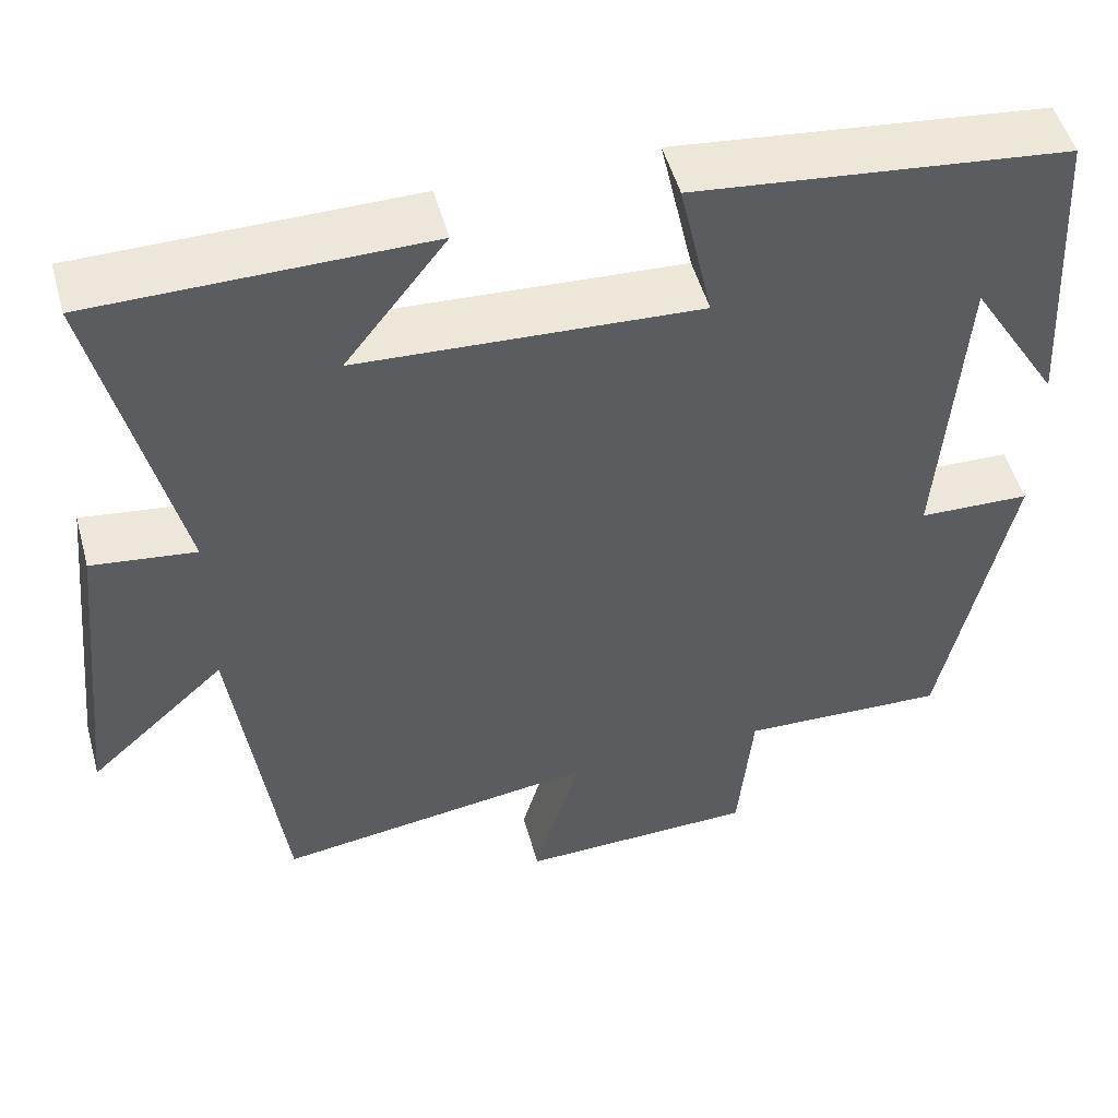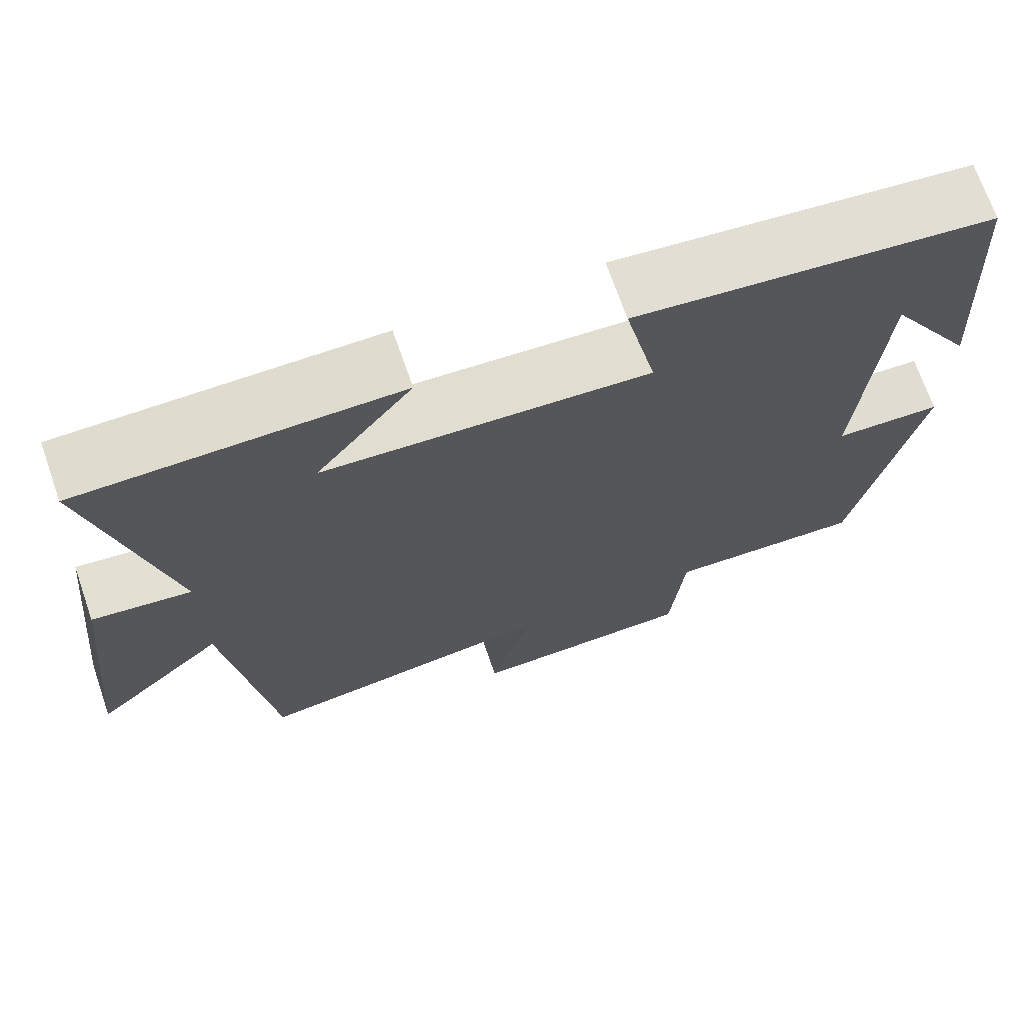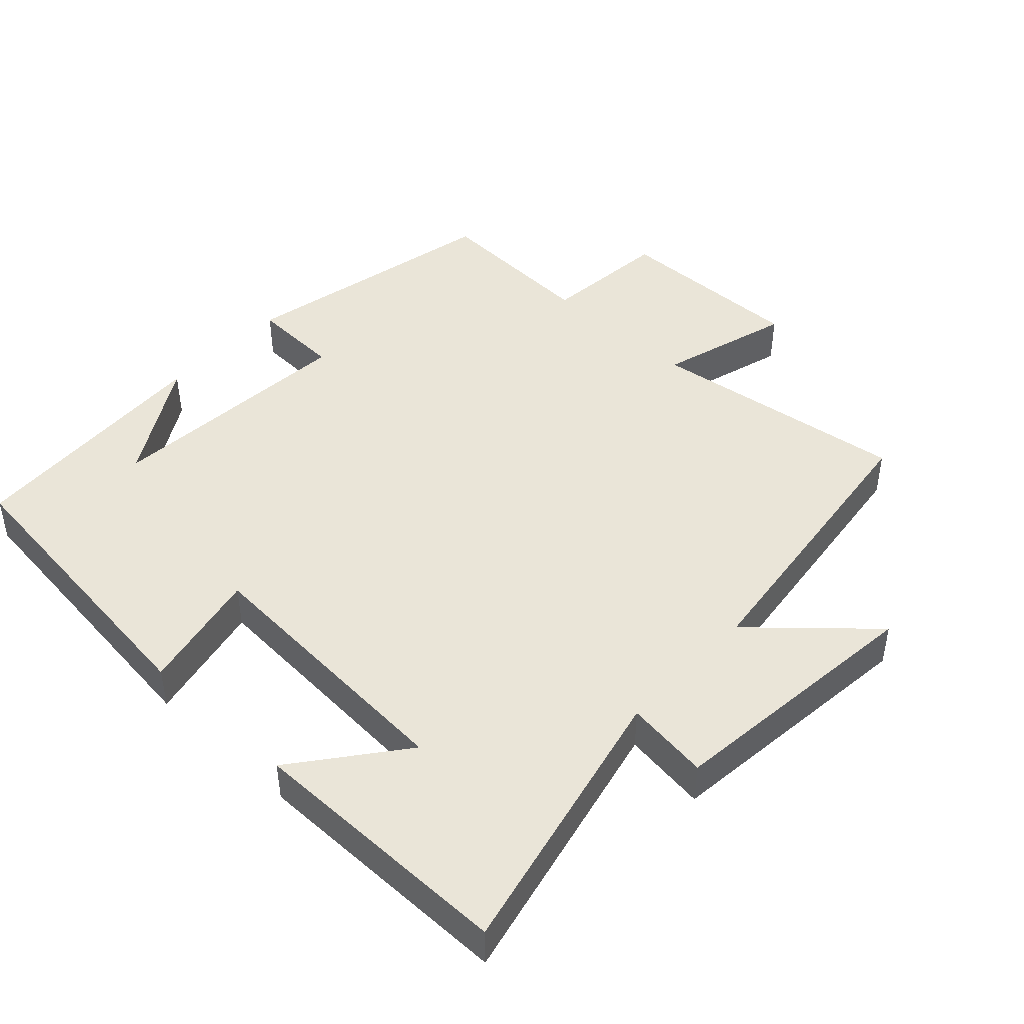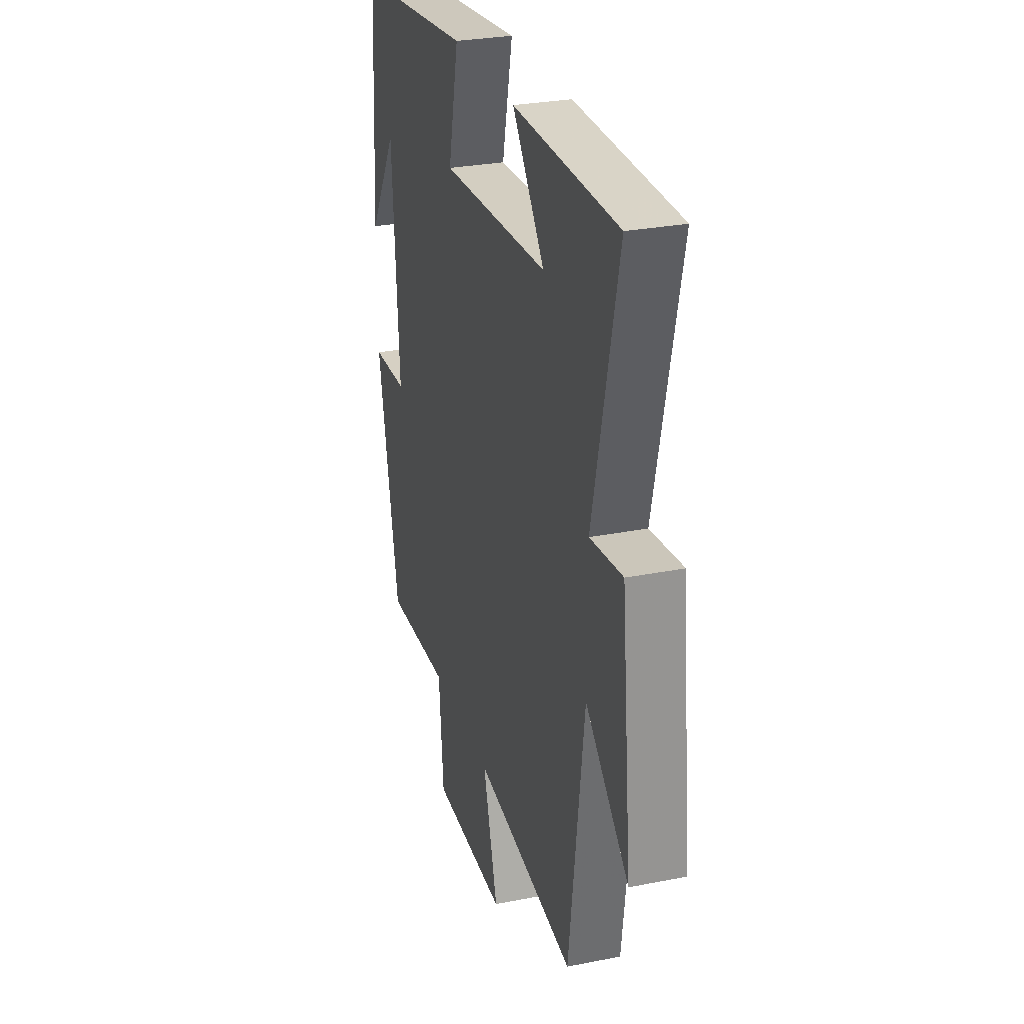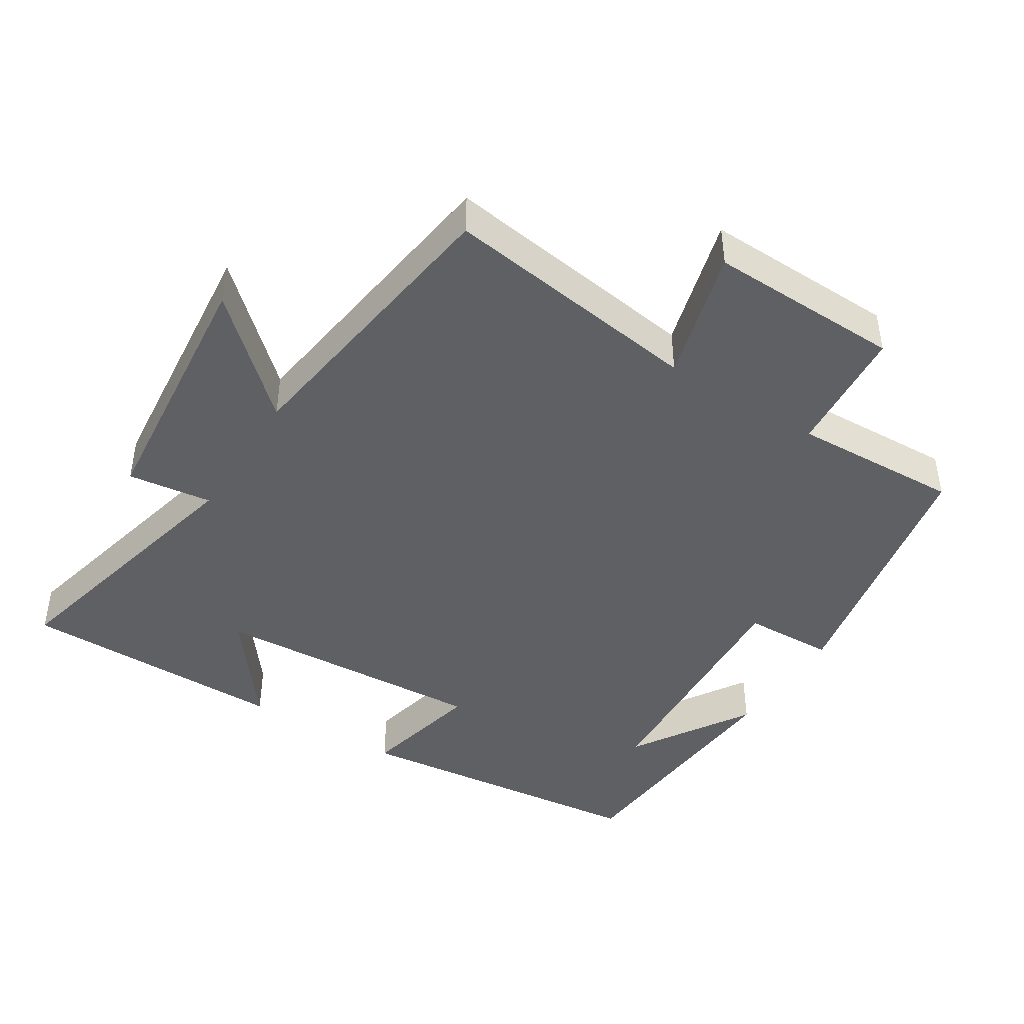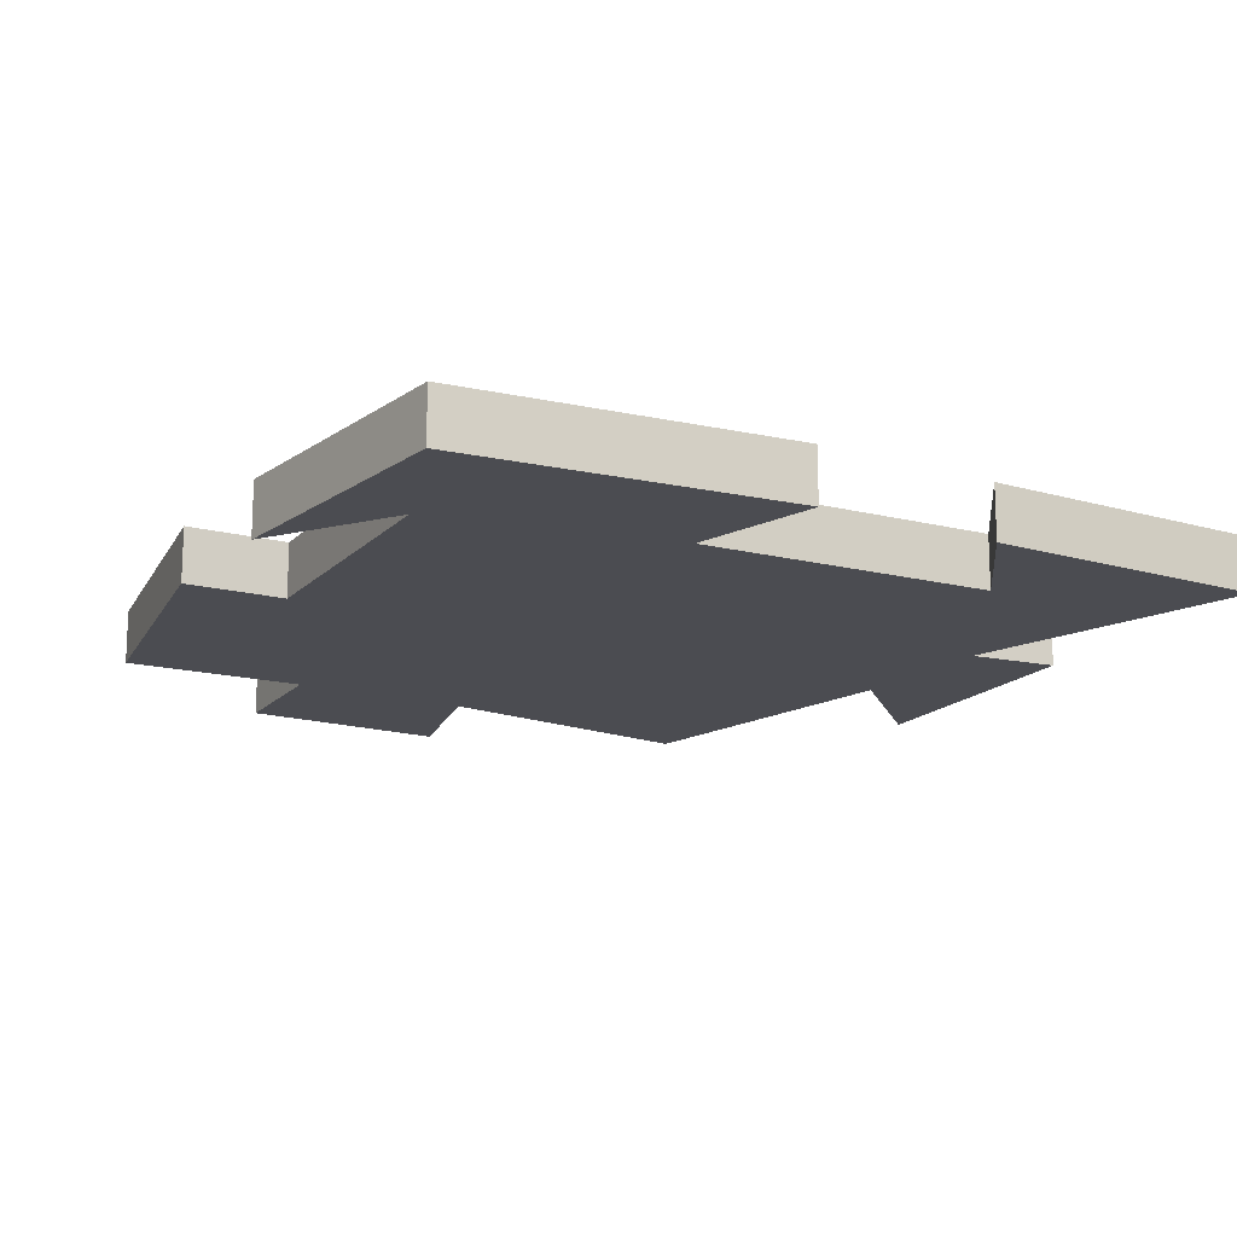
<metadata>
{"format":"obj","ext":"obj","renderer":"f3d","projection":"perspective","resolution":1024,"background":"white","views":[{"elev":51.3,"azim":164.6,"up":"+Z"},{"elev":70.3,"azim":160.8,"up":"+Z"},{"elev":45.1,"azim":43.2,"up":"+Y"},{"elev":28.7,"azim":73.5,"up":"+Z"},{"elev":-43.6,"azim":147.5,"up":"+Y"},{"elev":-15.4,"azim":-31.6,"up":"+Y"}]}
</metadata>
<code>
v 0.593 0.07 0.499
v 0.5 0.07 0.097
v 0.622 0.07 0.113
v 0.662 0.07 -0.269
v 0.5 0.07 -0.121
v 0.444 0.07 -0.552
v 0.066 0.07 -0.5
v 0.121 0.07 -0.693
v -0.159 0.07 -0.687
v -0.176 0.07 -0.5
v -0.42 0.07 -0.511
v -0.5 0.07 -0.124
v -0.368 0.07 -0.119
v -0.394 0.07 0.251
v -0.5 0.07 0.078
v -0.477 0.07 0.45
v -0.038 0.07 0.5
v -0.077 0.07 0.322
v 0.323 0.07 0.346
v 0.204 0.07 0.5
v 0.593 0 0.499
v 0.5 0 0.097
v 0.622 0 0.113
v 0.662 0 -0.269
v 0.5 0 -0.121
v 0.444 0 -0.552
v 0.066 0 -0.5
v 0.121 0 -0.693
v -0.159 0 -0.687
v -0.176 0 -0.5
v -0.42 0 -0.511
v -0.5 0 -0.124
v -0.368 0 -0.119
v -0.394 0 0.251
v -0.5 0 0.078
v -0.477 0 0.45
v -0.038 0 0.5
v -0.077 0 0.322
v 0.323 0 0.346
v 0.204 0 0.5
f 19 20 1
f 16 17 18
f 14 15 16
f 14 16 18
f 13 14 18 19
f 10 11 12 13
f 7 8 9 10
f 7 10 13 19
f 5 6 7 19
f 2 3 4 5
f 19 1 2
f 2 5 19
f 21 40 39
f 38 37 36
f 36 35 34
f 38 36 34
f 39 38 34 33
f 33 32 31 30
f 30 29 28 27
f 39 33 30 27
f 39 27 26 25
f 25 24 23 22
f 22 21 39
f 39 25 22
f 1 21 22 2
f 2 22 23 3
f 3 23 24 4
f 4 24 25 5
f 5 25 26 6
f 6 26 27 7
f 7 27 28 8
f 8 28 29 9
f 9 29 30 10
f 10 30 31 11
f 11 31 32 12
f 12 32 33 13
f 13 33 34 14
f 14 34 35 15
f 15 35 36 16
f 16 36 37 17
f 17 37 38 18
f 18 38 39 19
f 19 39 40 20
f 20 40 21 1

</code>
